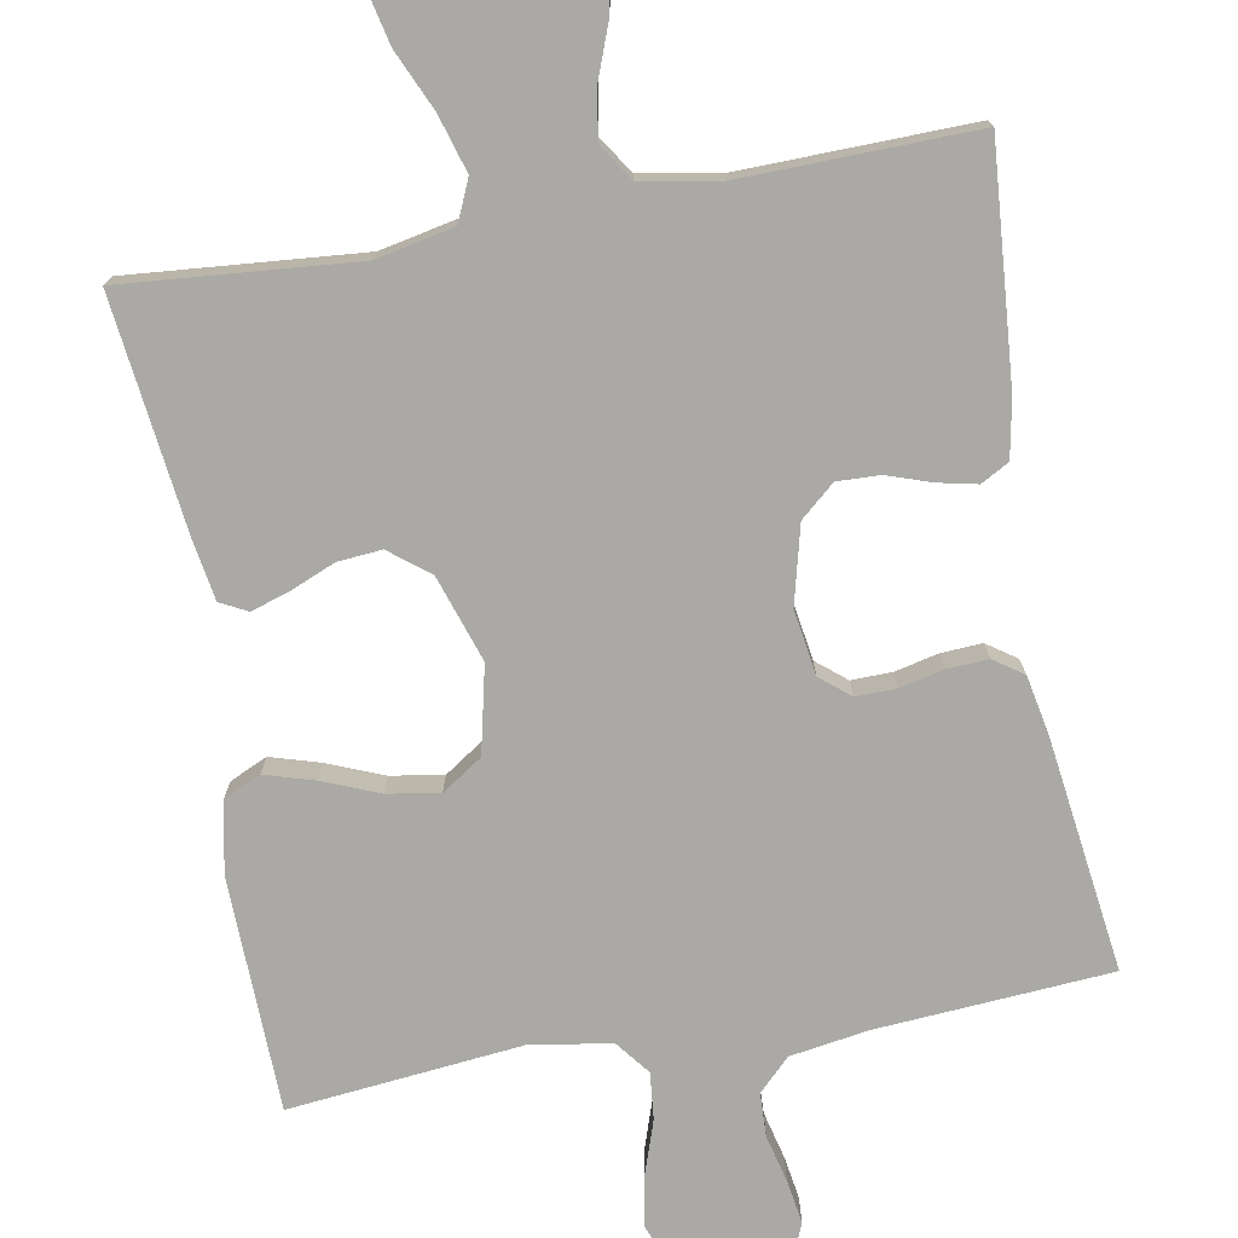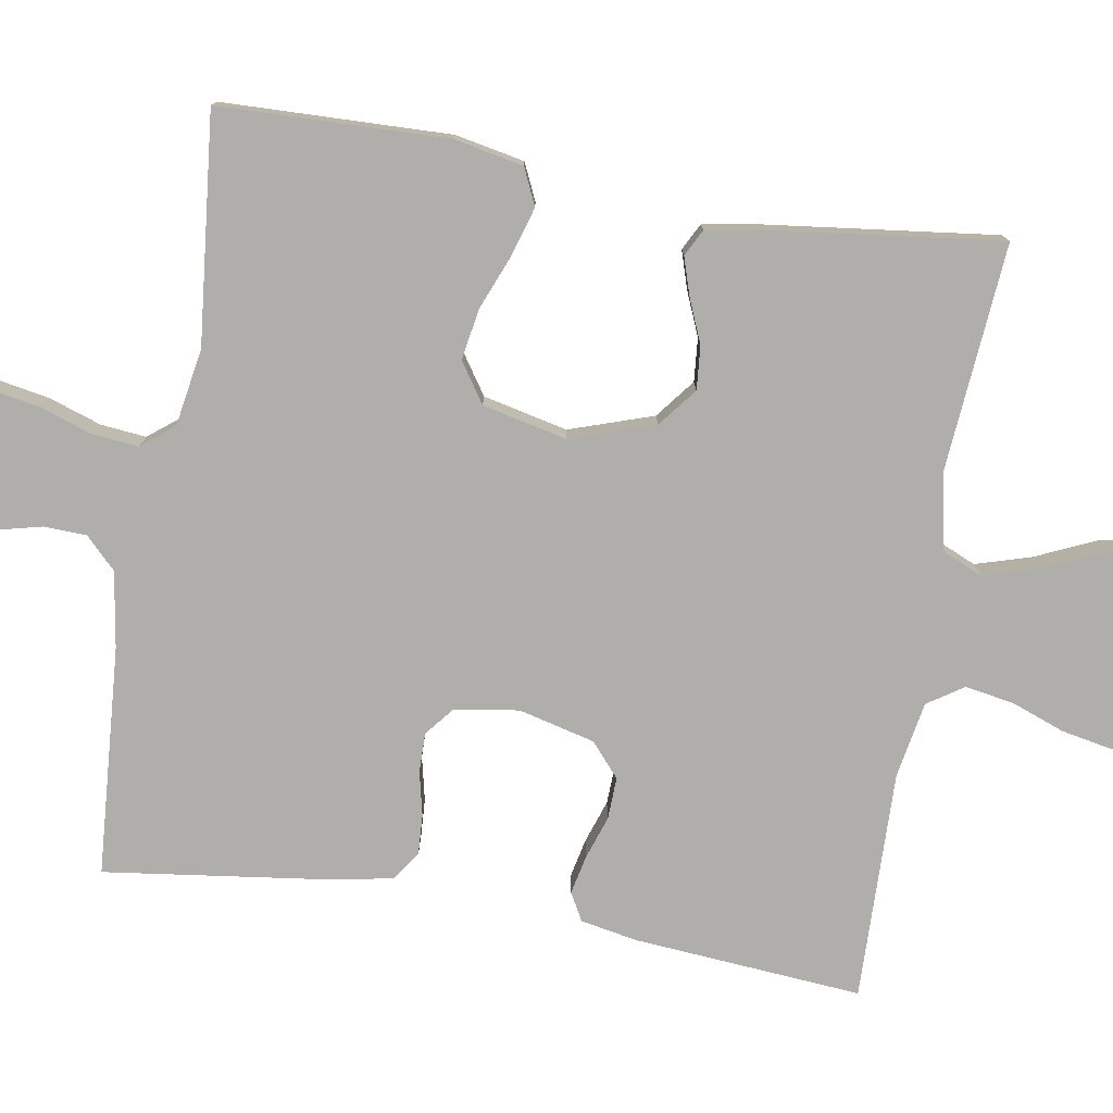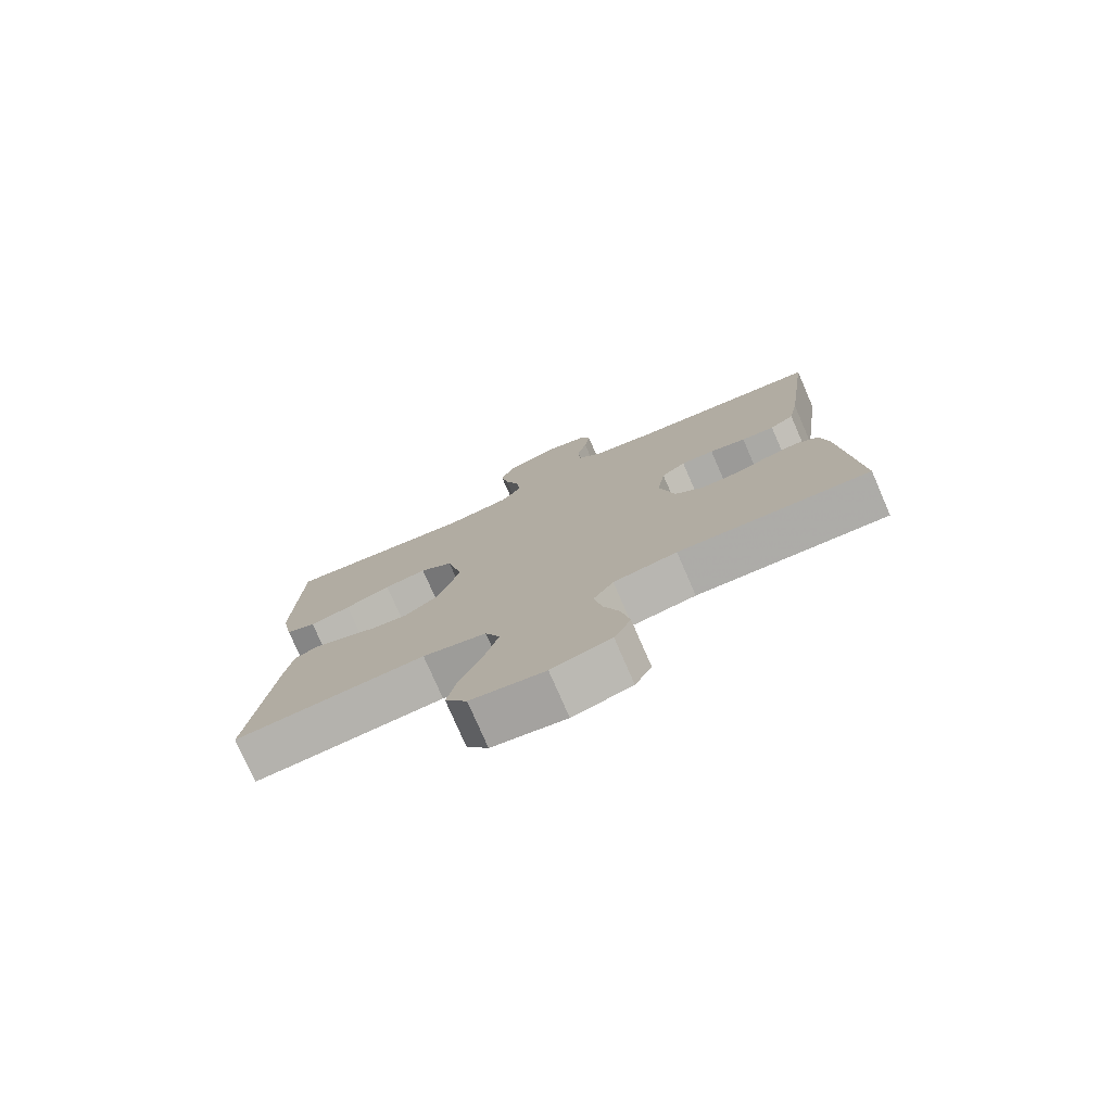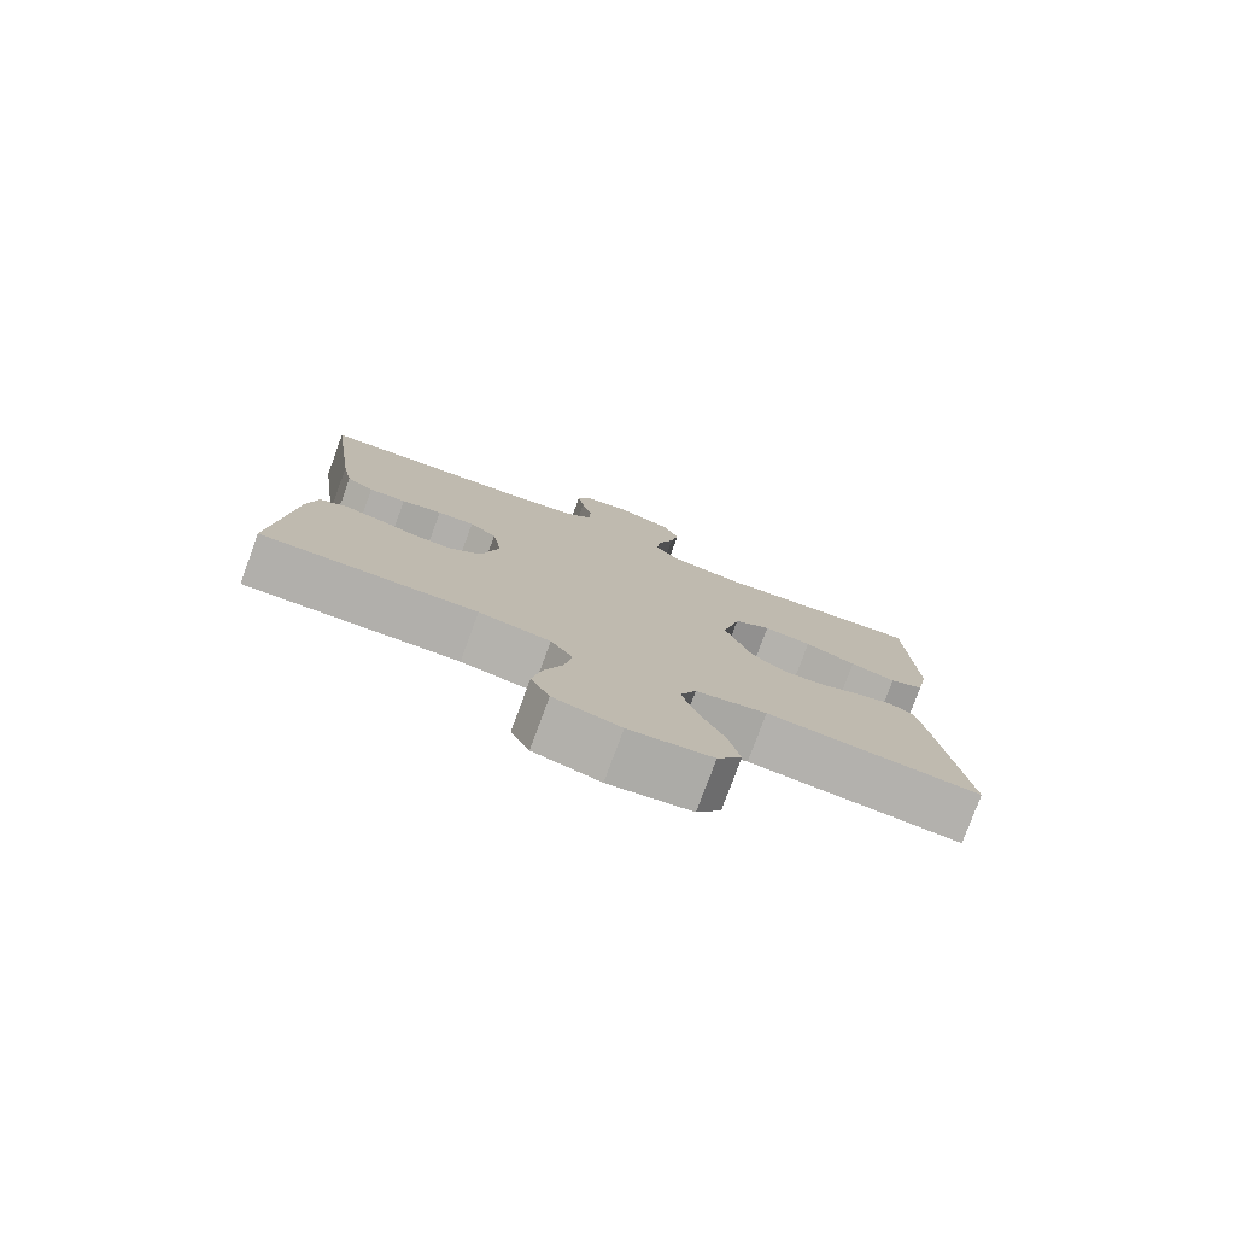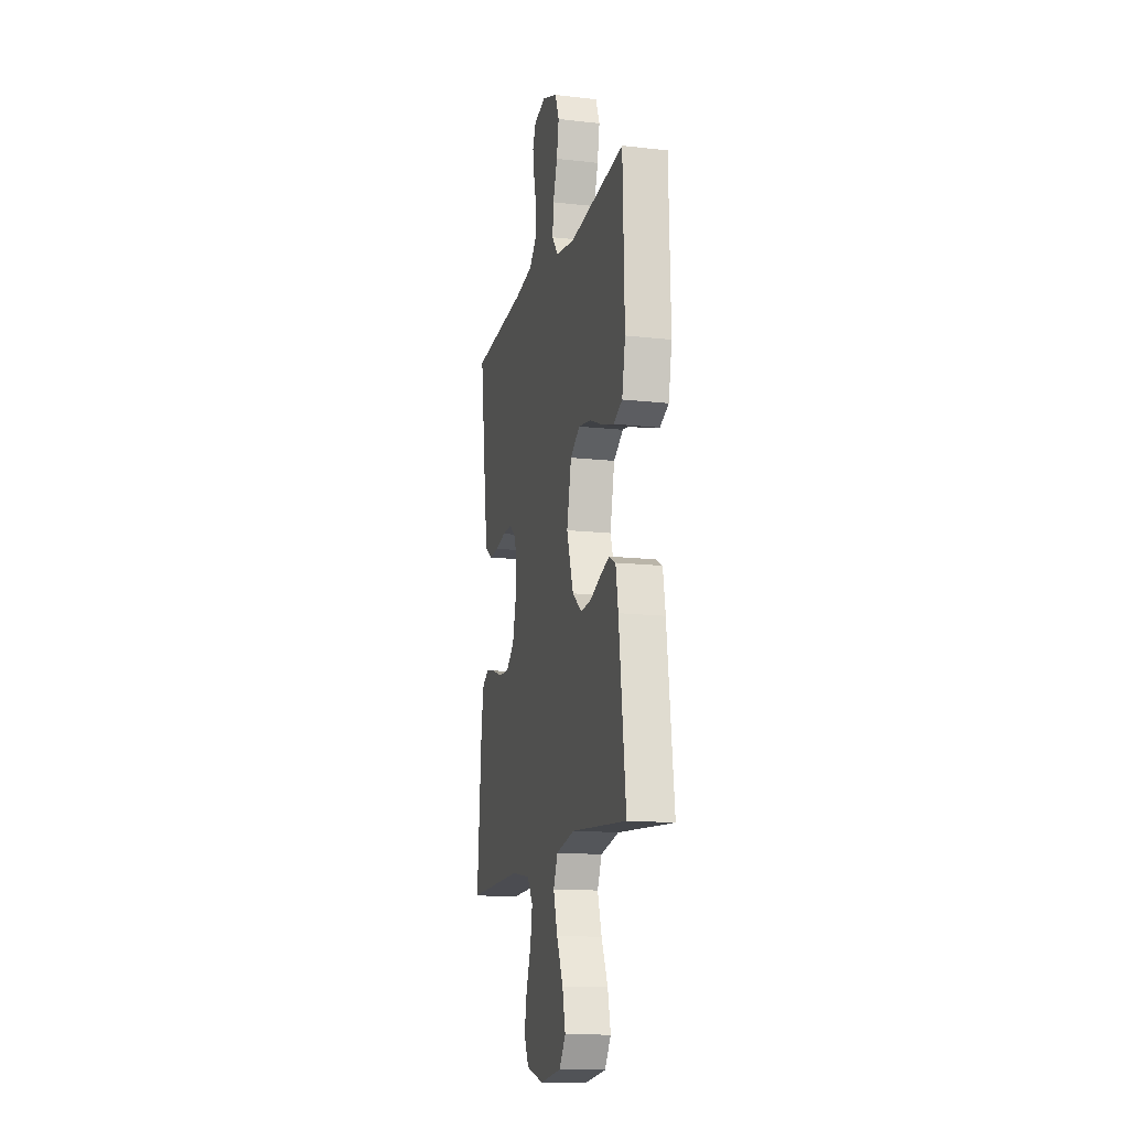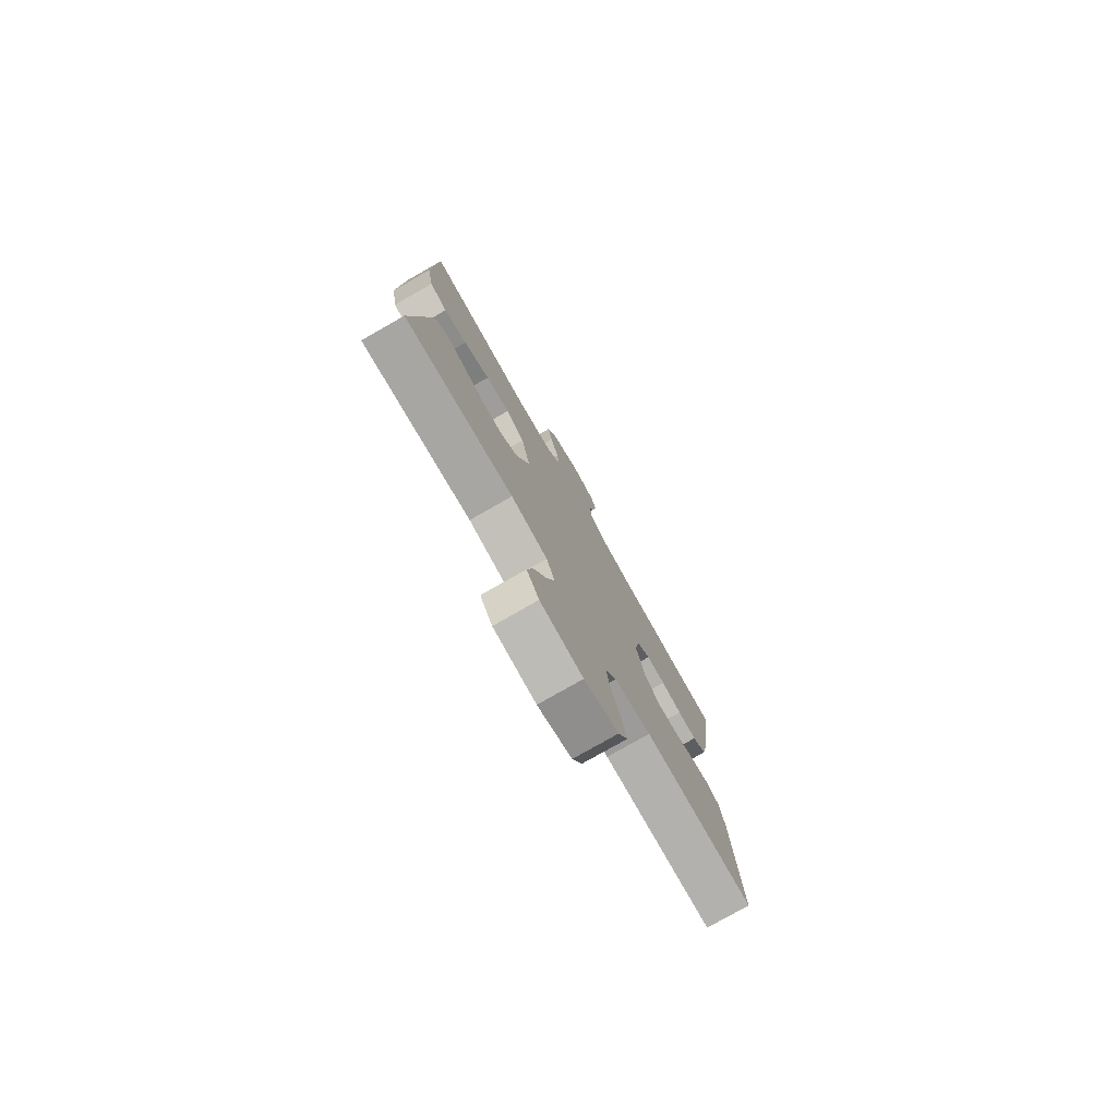
<metadata>
{"format":"obj","ext":"obj","renderer":"f3d","projection":"perspective","resolution":1024,"background":"white","views":[{"elev":-75.4,"azim":-169.9,"up":"+Y"},{"elev":-77.7,"azim":80.4,"up":"+Y"},{"elev":-77.3,"azim":-156.5,"up":"+Z"},{"elev":-78.6,"azim":-20.3,"up":"+Z"},{"elev":-14.2,"azim":76.1,"up":"+Z"},{"elev":-78.2,"azim":119.7,"up":"+Z"}]}
</metadata>
<code>
v -0.5 0.07 -0.5
v -0.476 0.07 -0.2
v -0.462 0.07 -0.126
v -0.426 0.07 -0.106
v -0.375 0.07 -0.117
v -0.319 0.07 -0.136
v -0.264 0.07 -0.138
v -0.22 0.07 -0.1
v -0.195 0.07 0
v -0.208 0.07 0.084
v -0.246 0.07 0.115
v -0.298 0.07 0.114
v -0.355 0.07 0.101
v -0.407 0.07 0.098
v -0.445 0.07 0.124
v -0.46 0.07 0.2
v -0.5 0.07 0.5
v -0.2 0.07 0.522
v -0.1 0.07 0.538
v -0.06 0.07 0.578
v -0.058 0.07 0.634
v -0.073 0.07 0.695
v -0.082 0.07 0.751
v -0.065 0.07 0.793
v 0 0.07 0.809
v 0.083 0.07 0.777
v 0.105 0.07 0.723
v 0.093 0.07 0.657
v 0.07 0.07 0.589
v 0.064 0.07 0.529
v 0.098 0.07 0.486
v 0.2 0.07 0.469
v 0.5 0.07 0.5
v 0.509 0.07 0.2
v 0.491 0.07 0.109
v 0.443 0.07 0.087
v 0.379 0.07 0.106
v 0.307 0.07 0.135
v 0.24 0.07 0.146
v 0.188 0.07 0.111
v 0.163 0.07 0
v 0.2 0.07 -0.11
v 0.251 0.07 -0.15
v 0.308 0.07 -0.145
v 0.365 0.07 -0.121
v 0.415 0.07 -0.105
v 0.45 0.07 -0.123
v 0.463 0.07 -0.2
v 0.5 0.07 -0.5
v 0.2 0.07 -0.475
v 0.1 0.07 -0.496
v 0.077 0.07 -0.549
v 0.099 0.07 -0.622
v 0.134 0.07 -0.7
v 0.15 0.07 -0.771
v 0.116 0.07 -0.821
v 0 0.07 -0.837
v -0.093 0.07 -0.811
v -0.119 0.07 -0.759
v -0.106 0.07 -0.692
v -0.08 0.07 -0.622
v -0.069 0.07 -0.558
v -0.1 0.07 -0.511
v -0.2 0.07 -0.493
v -0.5 0 -0.5
v -0.476 0 -0.2
v -0.462 0 -0.126
v -0.426 0 -0.106
v -0.375 0 -0.117
v -0.319 0 -0.136
v -0.264 0 -0.138
v -0.22 0 -0.1
v -0.195 0 0
v -0.208 0 0.084
v -0.246 0 0.115
v -0.298 0 0.114
v -0.355 0 0.101
v -0.407 0 0.098
v -0.445 0 0.124
v -0.46 0 0.2
v -0.5 0 0.5
v -0.2 0 0.522
v -0.1 0 0.538
v -0.06 0 0.578
v -0.058 0 0.634
v -0.073 0 0.695
v -0.082 0 0.751
v -0.065 0 0.793
v 0 0 0.809
v 0.083 0 0.777
v 0.105 0 0.723
v 0.093 0 0.657
v 0.07 0 0.589
v 0.064 0 0.529
v 0.098 0 0.486
v 0.2 0 0.469
v 0.5 0 0.5
v 0.509 0 0.2
v 0.491 0 0.109
v 0.443 0 0.087
v 0.379 0 0.106
v 0.307 0 0.135
v 0.24 0 0.146
v 0.188 0 0.111
v 0.163 0 0
v 0.2 0 -0.11
v 0.251 0 -0.15
v 0.308 0 -0.145
v 0.365 0 -0.121
v 0.415 0 -0.105
v 0.45 0 -0.123
v 0.463 0 -0.2
v 0.5 0 -0.5
v 0.2 0 -0.475
v 0.1 0 -0.496
v 0.077 0 -0.549
v 0.099 0 -0.622
v 0.134 0 -0.7
v 0.15 0 -0.771
v 0.116 0 -0.821
v 0 0 -0.837
v -0.093 0 -0.811
v -0.119 0 -0.759
v -0.106 0 -0.692
v -0.08 0 -0.622
v -0.069 0 -0.558
v -0.1 0 -0.511
v -0.2 0 -0.493
f 59 60 61
f 58 59 61
f 57 58 61
f 56 57 61
f 55 56 61
f 54 55 61
f 53 54 61
f 52 53 61 62
f 51 52 62 63
f 48 49 50
f 47 48 50
f 46 47 50
f 45 46 50
f 44 45 50
f 51 63 64
f 50 51 64
f 44 50 64
f 43 44 64
f 36 37 38
f 35 36 38
f 34 35 38
f 33 34 38
f 32 33 38
f 31 32 38 39
f 30 31 39 40
f 27 28 29
f 26 27 29
f 25 26 29
f 24 25 29
f 23 24 29
f 22 23 29
f 21 22 29
f 20 21 29 30
f 30 40 41
f 20 30 41
f 19 20 41
f 16 17 18
f 15 16 18
f 14 15 18
f 13 14 18
f 12 13 18
f 11 12 18 19
f 4 5 6
f 3 4 6
f 2 3 6
f 1 2 6
f 64 1 6
f 64 6 7
f 64 7 8
f 43 64 8
f 42 43 8
f 19 41 42
f 11 19 42
f 10 11 42
f 9 10 42
f 8 9 42
f 125 124 123
f 125 123 122
f 125 122 121
f 125 121 120
f 125 120 119
f 125 119 118
f 125 118 117
f 126 125 117 116
f 127 126 116 115
f 114 113 112
f 114 112 111
f 114 111 110
f 114 110 109
f 114 109 108
f 128 127 115
f 128 115 114
f 128 114 108
f 128 108 107
f 102 101 100
f 102 100 99
f 102 99 98
f 102 98 97
f 102 97 96
f 103 102 96 95
f 104 103 95 94
f 93 92 91
f 93 91 90
f 93 90 89
f 93 89 88
f 93 88 87
f 93 87 86
f 93 86 85
f 94 93 85 84
f 105 104 94
f 105 94 84
f 105 84 83
f 82 81 80
f 82 80 79
f 82 79 78
f 82 78 77
f 82 77 76
f 83 82 76 75
f 70 69 68
f 70 68 67
f 70 67 66
f 70 66 65
f 70 65 128
f 71 70 128
f 72 71 128
f 72 128 107
f 72 107 106
f 106 105 83
f 106 83 75
f 106 75 74
f 106 74 73
f 106 73 72
f 1 65 66 2
f 2 66 67 3
f 3 67 68 4
f 4 68 69 5
f 5 69 70 6
f 6 70 71 7
f 7 71 72 8
f 8 72 73 9
f 9 73 74 10
f 10 74 75 11
f 11 75 76 12
f 12 76 77 13
f 13 77 78 14
f 14 78 79 15
f 15 79 80 16
f 16 80 81 17
f 17 81 82 18
f 18 82 83 19
f 19 83 84 20
f 20 84 85 21
f 21 85 86 22
f 22 86 87 23
f 23 87 88 24
f 24 88 89 25
f 25 89 90 26
f 26 90 91 27
f 27 91 92 28
f 28 92 93 29
f 29 93 94 30
f 30 94 95 31
f 31 95 96 32
f 32 96 97 33
f 33 97 98 34
f 34 98 99 35
f 35 99 100 36
f 36 100 101 37
f 37 101 102 38
f 38 102 103 39
f 39 103 104 40
f 40 104 105 41
f 41 105 106 42
f 42 106 107 43
f 43 107 108 44
f 44 108 109 45
f 45 109 110 46
f 46 110 111 47
f 47 111 112 48
f 48 112 113 49
f 49 113 114 50
f 50 114 115 51
f 51 115 116 52
f 52 116 117 53
f 53 117 118 54
f 54 118 119 55
f 55 119 120 56
f 56 120 121 57
f 57 121 122 58
f 58 122 123 59
f 59 123 124 60
f 60 124 125 61
f 61 125 126 62
f 62 126 127 63
f 63 127 128 64
f 64 128 65 1

</code>
